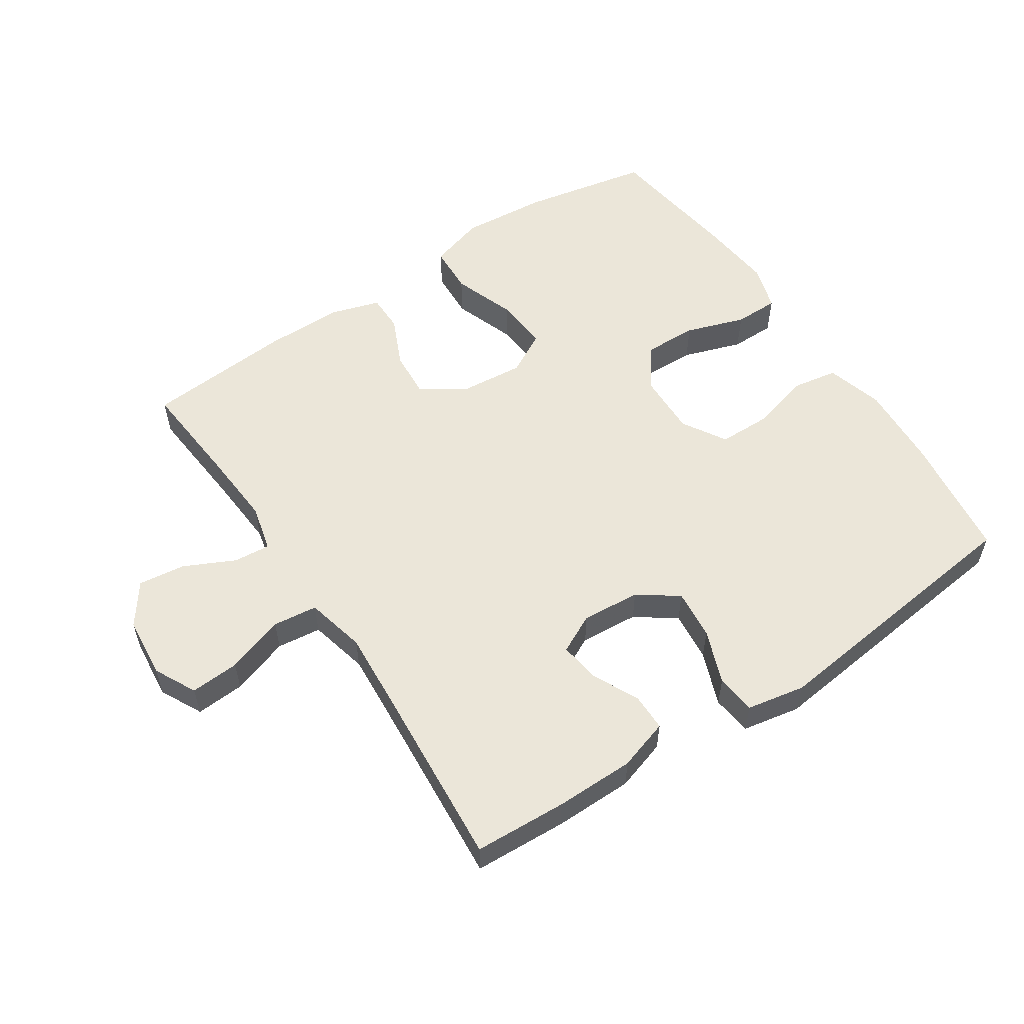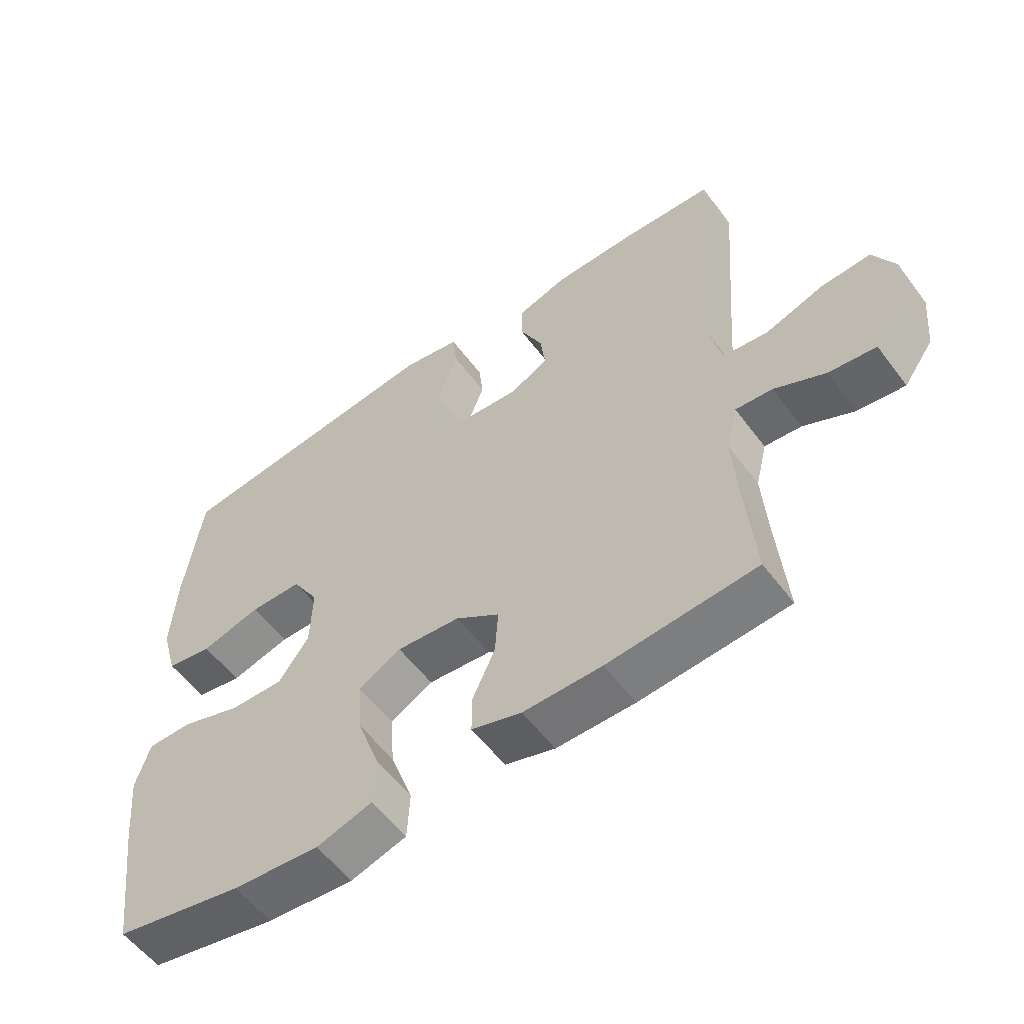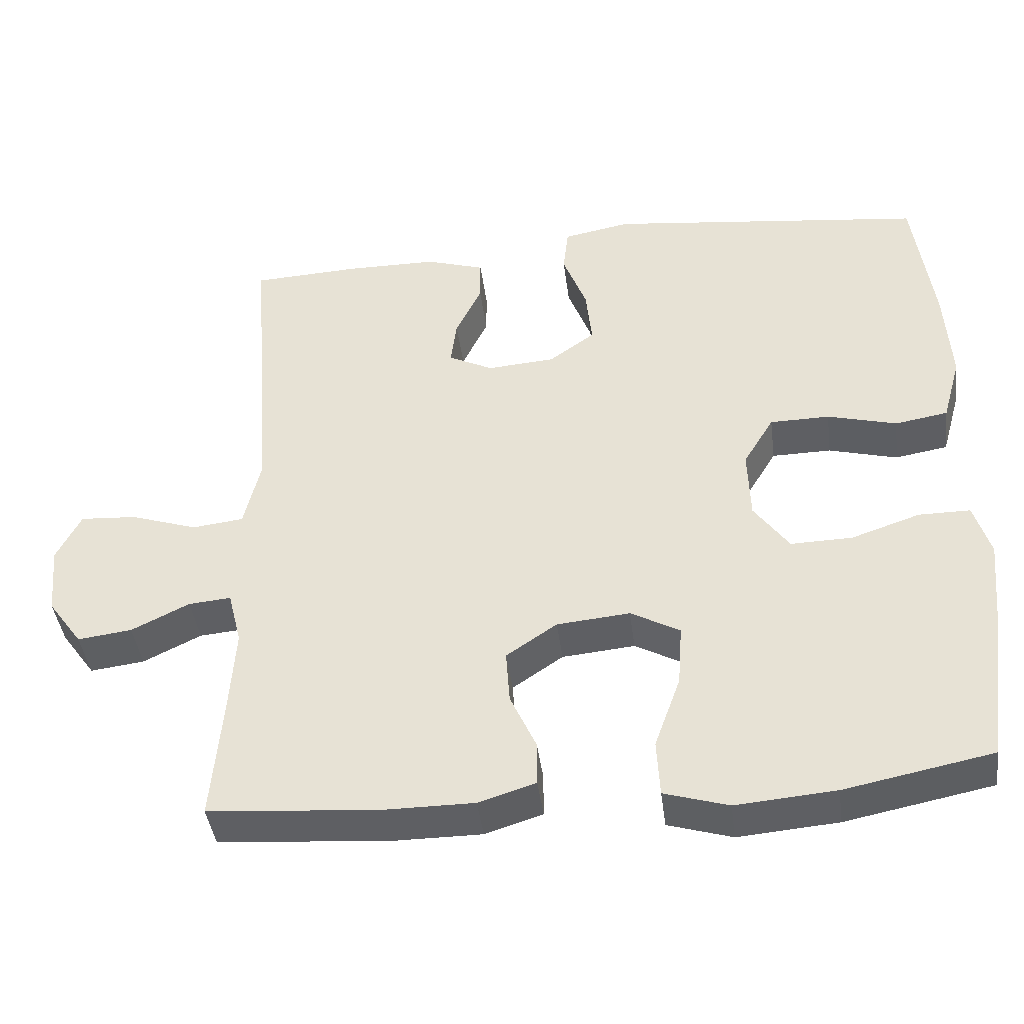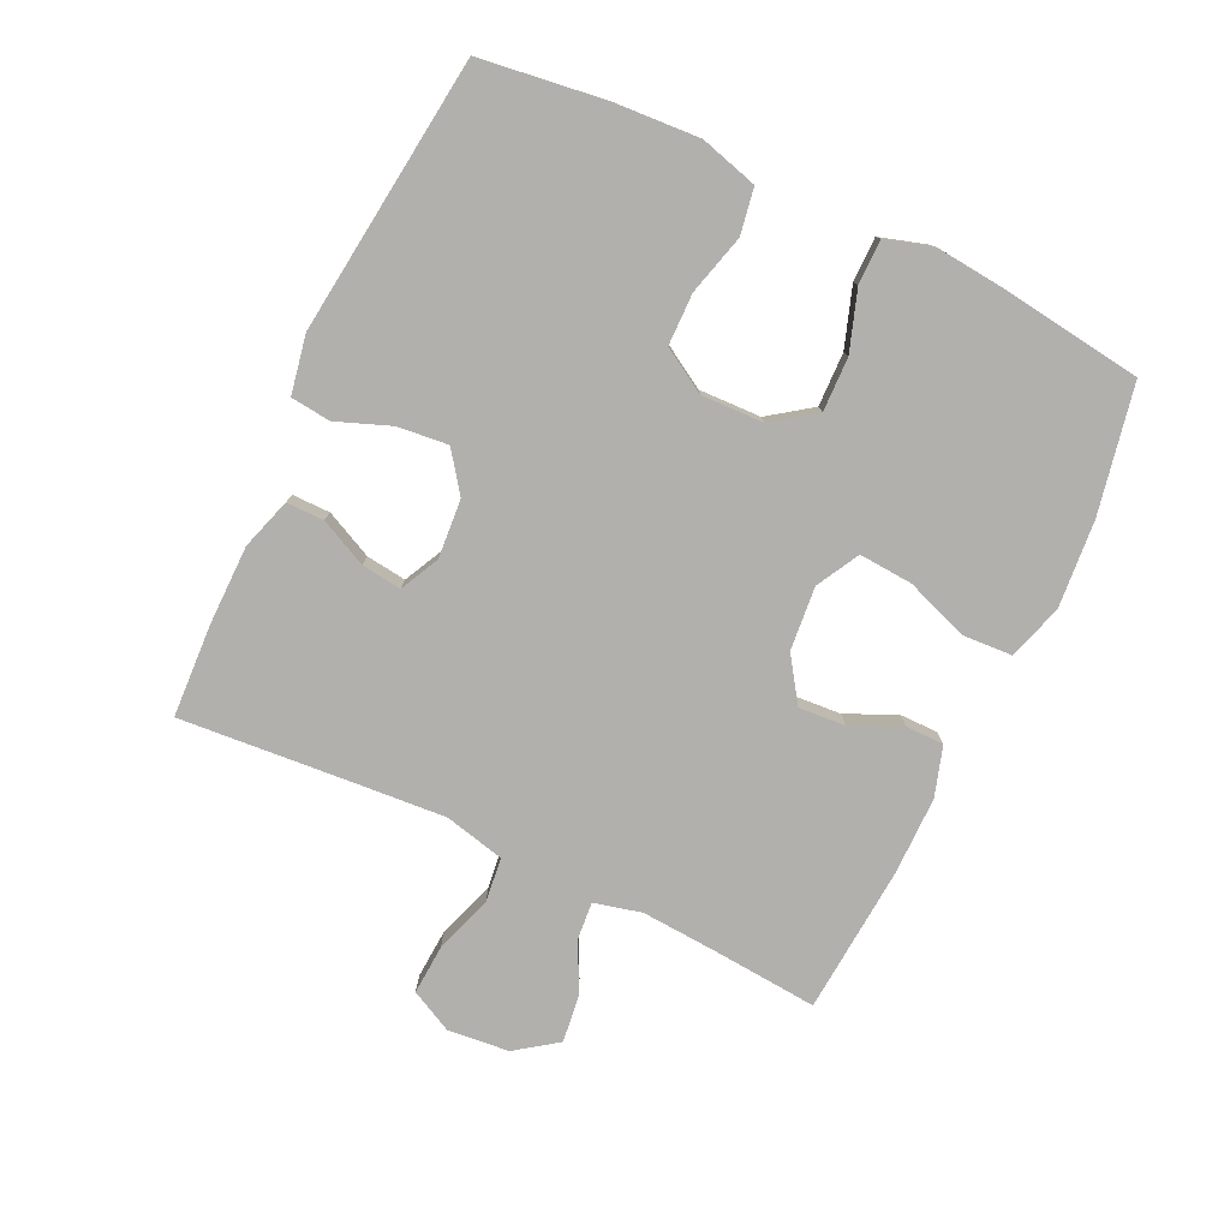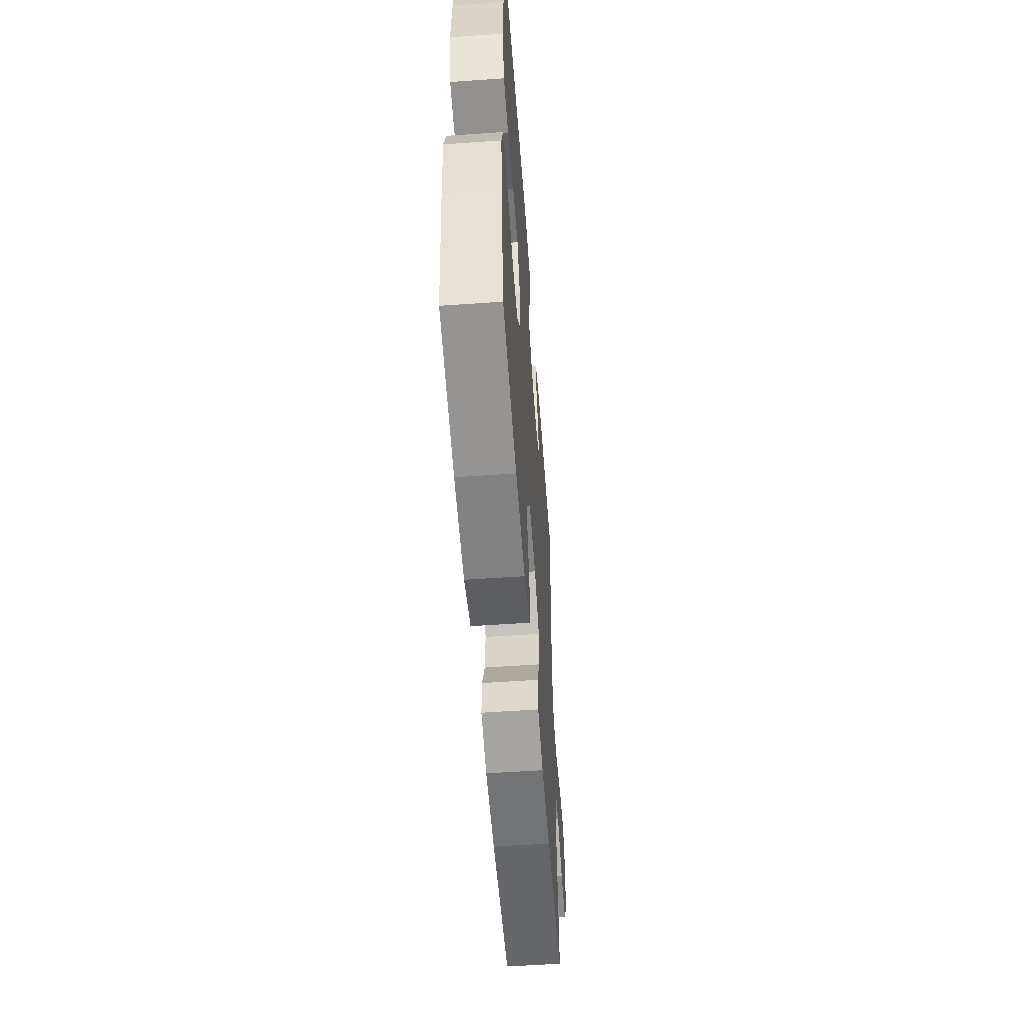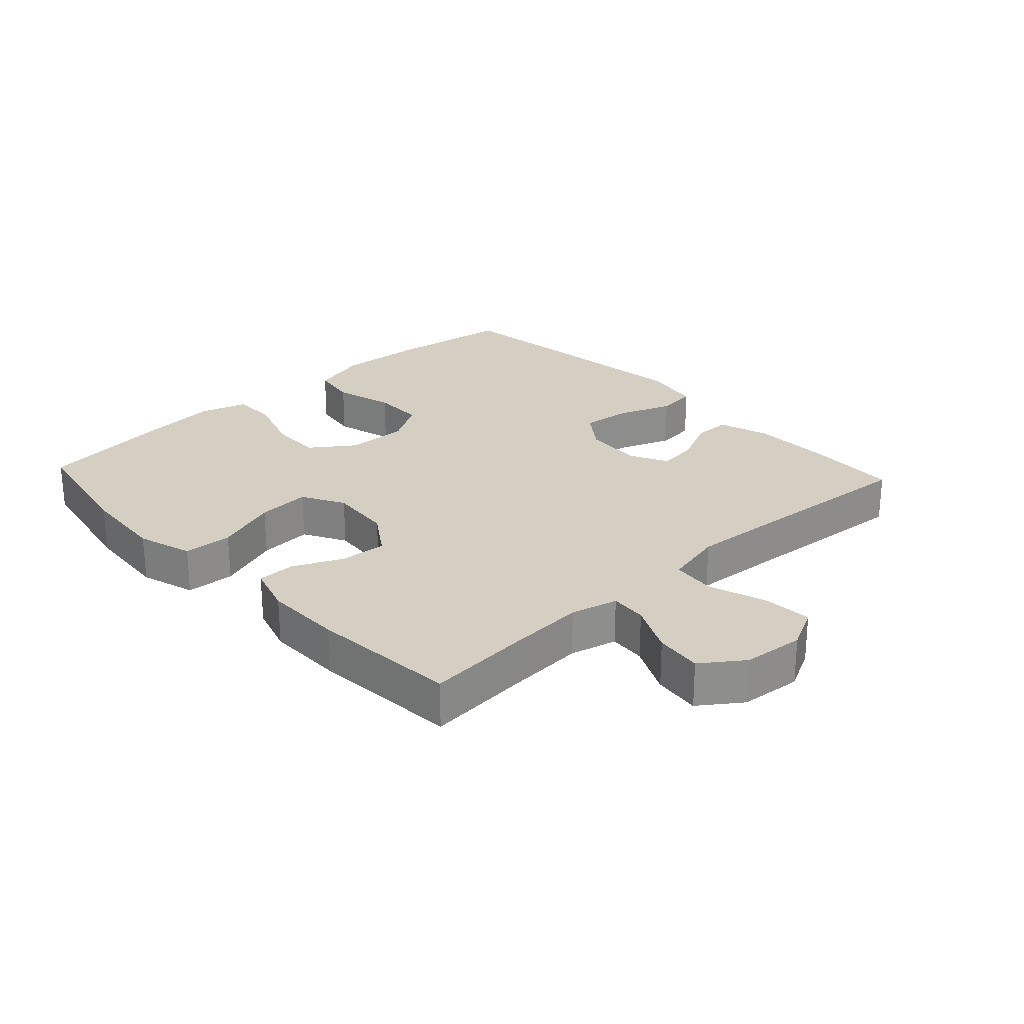
<metadata>
{"format":"obj","ext":"obj","renderer":"f3d","projection":"perspective","resolution":1024,"background":"white","views":[{"elev":55.8,"azim":-33.6,"up":"+Y"},{"elev":-56.3,"azim":-143.6,"up":"+Z"},{"elev":-42.0,"azim":7.3,"up":"+Z"},{"elev":-78.6,"azim":64.7,"up":"+Y"},{"elev":-56.2,"azim":94.2,"up":"+Z"},{"elev":25.6,"azim":-132.9,"up":"+Y"}]}
</metadata>
<code>
v 0.5 0.07 -0.5
v 0.302 0.07 -0.539
v 0.168 0.07 -0.55
v 0.082 0.07 -0.524
v 0.078 0.07 -0.448
v 0.113 0.07 -0.35
v 0.119 0.07 -0.267
v 0.053 0.07 -0.231
v -0.045 0.07 -0.24
v -0.113 0.07 -0.286
v -0.108 0.07 -0.358
v -0.073 0.07 -0.435
v -0.073 0.07 -0.494
v -0.15 0.07 -0.518
v -0.271 0.07 -0.518
v -0.5 0.07 -0.5
v -0.486 0.07 -0.337
v -0.478 0.07 -0.219
v -0.496 0.07 -0.146
v -0.553 0.07 -0.151
v -0.631 0.07 -0.189
v -0.704 0.07 -0.198
v -0.75 0.07 -0.134
v -0.759 0.07 -0.039
v -0.726 0.07 0.026
v -0.65 0.07 0.021
v -0.56 0.07 -0.009
v -0.491 0.07 -0.001
v -0.469 0.07 0.092
v -0.479 0.07 0.231
v -0.5 0.07 0.5
v -0.356 0.07 0.507
v -0.233 0.07 0.506
v -0.154 0.07 0.481
v -0.154 0.07 0.423
v -0.189 0.07 0.35
v -0.197 0.07 0.288
v -0.137 0.07 0.258
v -0.046 0.07 0.265
v 0.015 0.07 0.309
v 0.007 0.07 0.387
v -0.025 0.07 0.471
v -0.018 0.07 0.533
v 0.072 0.07 0.55
v 0.5 0.07 0.5
v 0.526 0.07 0.306
v 0.534 0.07 0.174
v 0.509 0.07 0.085
v 0.438 0.07 0.073
v 0.345 0.07 0.098
v 0.265 0.07 0.097
v 0.224 0.07 0.029
v 0.227 0.07 -0.067
v 0.274 0.07 -0.133
v 0.357 0.07 -0.131
v 0.449 0.07 -0.1
v 0.518 0.07 -0.1
v 0.54 0.07 -0.172
v 0.529 0.07 -0.285
v 0.5 0 -0.5
v 0.302 0 -0.539
v 0.168 0 -0.55
v 0.082 0 -0.524
v 0.078 0 -0.448
v 0.113 0 -0.35
v 0.119 0 -0.267
v 0.053 0 -0.231
v -0.045 0 -0.24
v -0.113 0 -0.286
v -0.108 0 -0.358
v -0.073 0 -0.435
v -0.073 0 -0.494
v -0.15 0 -0.518
v -0.271 0 -0.518
v -0.5 0 -0.5
v -0.486 0 -0.337
v -0.478 0 -0.219
v -0.496 0 -0.146
v -0.553 0 -0.151
v -0.631 0 -0.189
v -0.704 0 -0.198
v -0.75 0 -0.134
v -0.759 0 -0.039
v -0.726 0 0.026
v -0.65 0 0.021
v -0.56 0 -0.009
v -0.491 0 -0.001
v -0.469 0 0.092
v -0.479 0 0.231
v -0.5 0 0.5
v -0.356 0 0.507
v -0.233 0 0.506
v -0.154 0 0.481
v -0.154 0 0.423
v -0.189 0 0.35
v -0.197 0 0.288
v -0.137 0 0.258
v -0.046 0 0.265
v 0.015 0 0.309
v 0.007 0 0.387
v -0.025 0 0.471
v -0.018 0 0.533
v 0.072 0 0.55
v 0.5 0 0.5
v 0.526 0 0.306
v 0.534 0 0.174
v 0.509 0 0.085
v 0.438 0 0.073
v 0.345 0 0.098
v 0.265 0 0.097
v 0.224 0 0.029
v 0.227 0 -0.067
v 0.274 0 -0.133
v 0.357 0 -0.131
v 0.449 0 -0.1
v 0.518 0 -0.1
v 0.54 0 -0.172
v 0.529 0 -0.285
f 55 56 57 58
f 54 55 58 59
f 47 48 49 50
f 47 50 51
f 46 47 51
f 45 46 51
f 44 45 51 52
f 41 42 43 44
f 40 41 44 52
f 33 34 35 36
f 33 36 37
f 30 31 32 33
f 29 30 33 37
f 28 29 37 38
f 24 25 26 27
f 24 27 28
f 23 24 28
f 20 21 22 23
f 19 20 23 28
f 18 19 28 38
f 14 15 16 17
f 11 12 13 14
f 10 11 14 17
f 9 10 17 18
f 3 4 5 6
f 3 6 7
f 2 3 7
f 54 59 1 2
f 53 54 2 7
f 39 40 52 53
f 39 53 7 8
f 18 38 39
f 8 9 18 39
f 117 116 115 114
f 118 117 114 113
f 109 108 107 106
f 110 109 106
f 110 106 105
f 110 105 104
f 111 110 104 103
f 103 102 101 100
f 111 103 100 99
f 95 94 93 92
f 96 95 92
f 92 91 90 89
f 96 92 89 88
f 97 96 88 87
f 86 85 84 83
f 87 86 83
f 87 83 82
f 82 81 80 79
f 87 82 79 78
f 97 87 78 77
f 76 75 74 73
f 73 72 71 70
f 76 73 70 69
f 77 76 69 68
f 65 64 63 62
f 66 65 62
f 66 62 61
f 61 60 118 113
f 66 61 113 112
f 112 111 99 98
f 67 66 112 98
f 98 97 77
f 98 77 68 67
f 1 60 61 2
f 2 61 62 3
f 3 62 63 4
f 4 63 64 5
f 5 64 65 6
f 6 65 66 7
f 7 66 67 8
f 8 67 68 9
f 9 68 69 10
f 10 69 70 11
f 11 70 71 12
f 12 71 72 13
f 13 72 73 14
f 14 73 74 15
f 15 74 75 16
f 16 75 76 17
f 17 76 77 18
f 18 77 78 19
f 19 78 79 20
f 20 79 80 21
f 21 80 81 22
f 22 81 82 23
f 23 82 83 24
f 24 83 84 25
f 25 84 85 26
f 26 85 86 27
f 27 86 87 28
f 28 87 88 29
f 29 88 89 30
f 30 89 90 31
f 31 90 91 32
f 32 91 92 33
f 33 92 93 34
f 34 93 94 35
f 35 94 95 36
f 36 95 96 37
f 37 96 97 38
f 38 97 98 39
f 39 98 99 40
f 40 99 100 41
f 41 100 101 42
f 42 101 102 43
f 43 102 103 44
f 44 103 104 45
f 45 104 105 46
f 46 105 106 47
f 47 106 107 48
f 48 107 108 49
f 49 108 109 50
f 50 109 110 51
f 51 110 111 52
f 52 111 112 53
f 53 112 113 54
f 54 113 114 55
f 55 114 115 56
f 56 115 116 57
f 57 116 117 58
f 58 117 118 59
f 59 118 60 1

</code>
